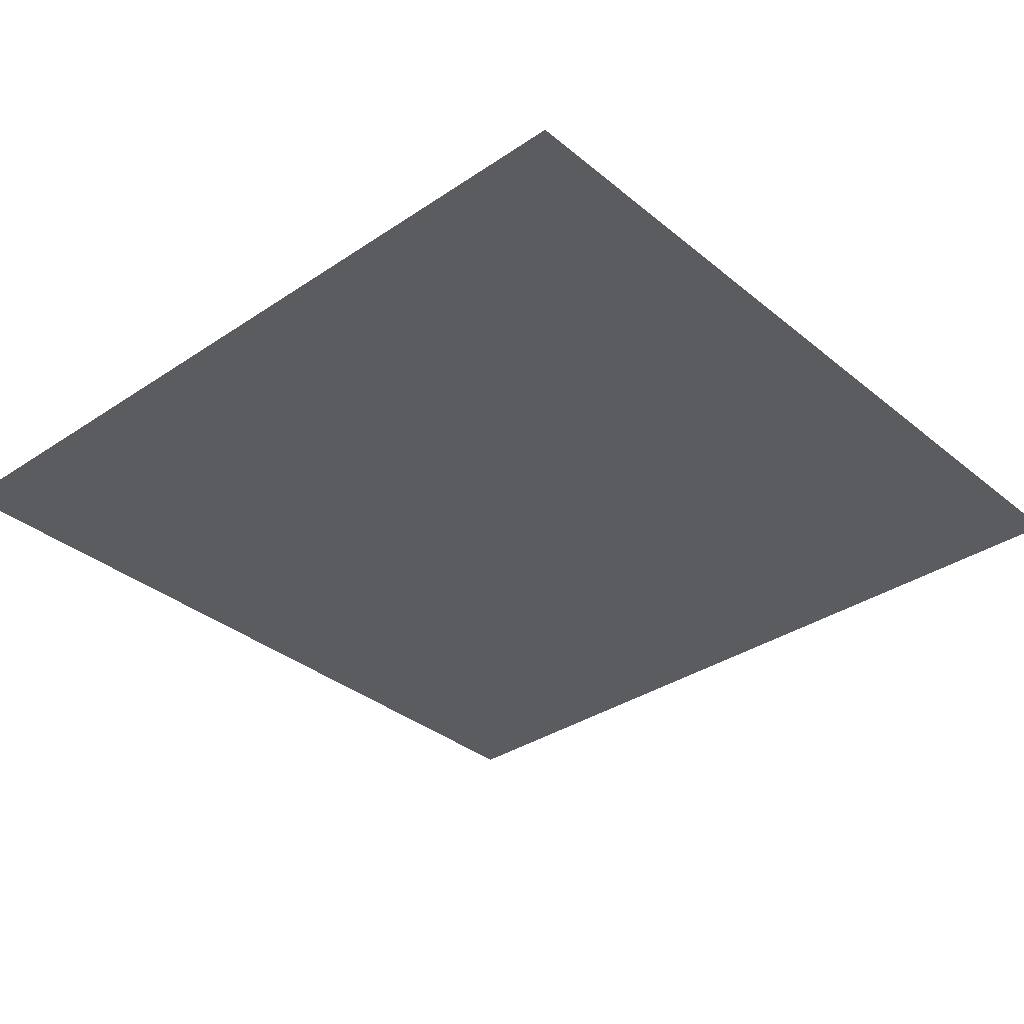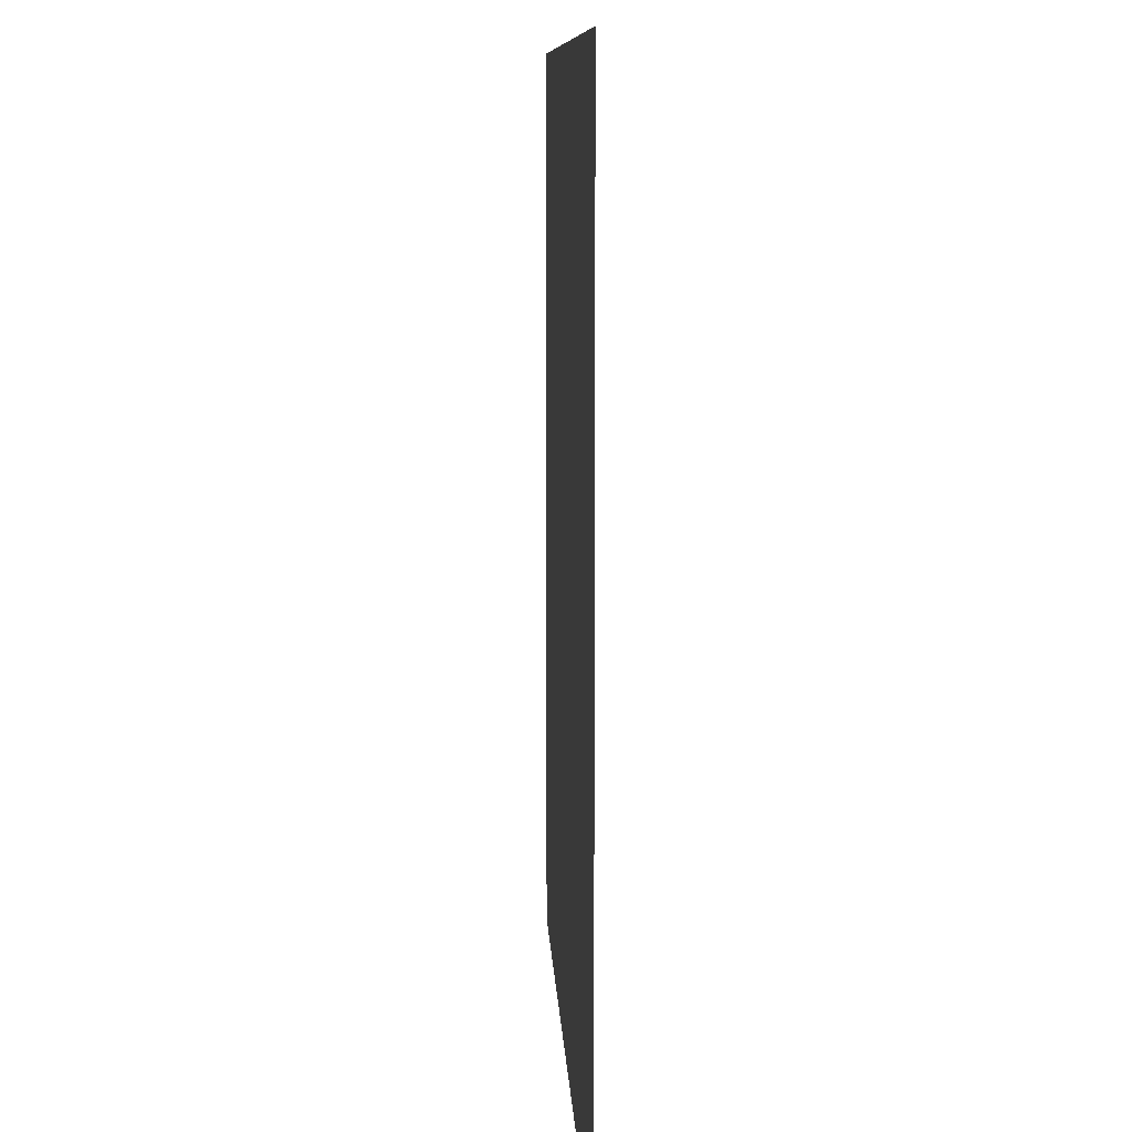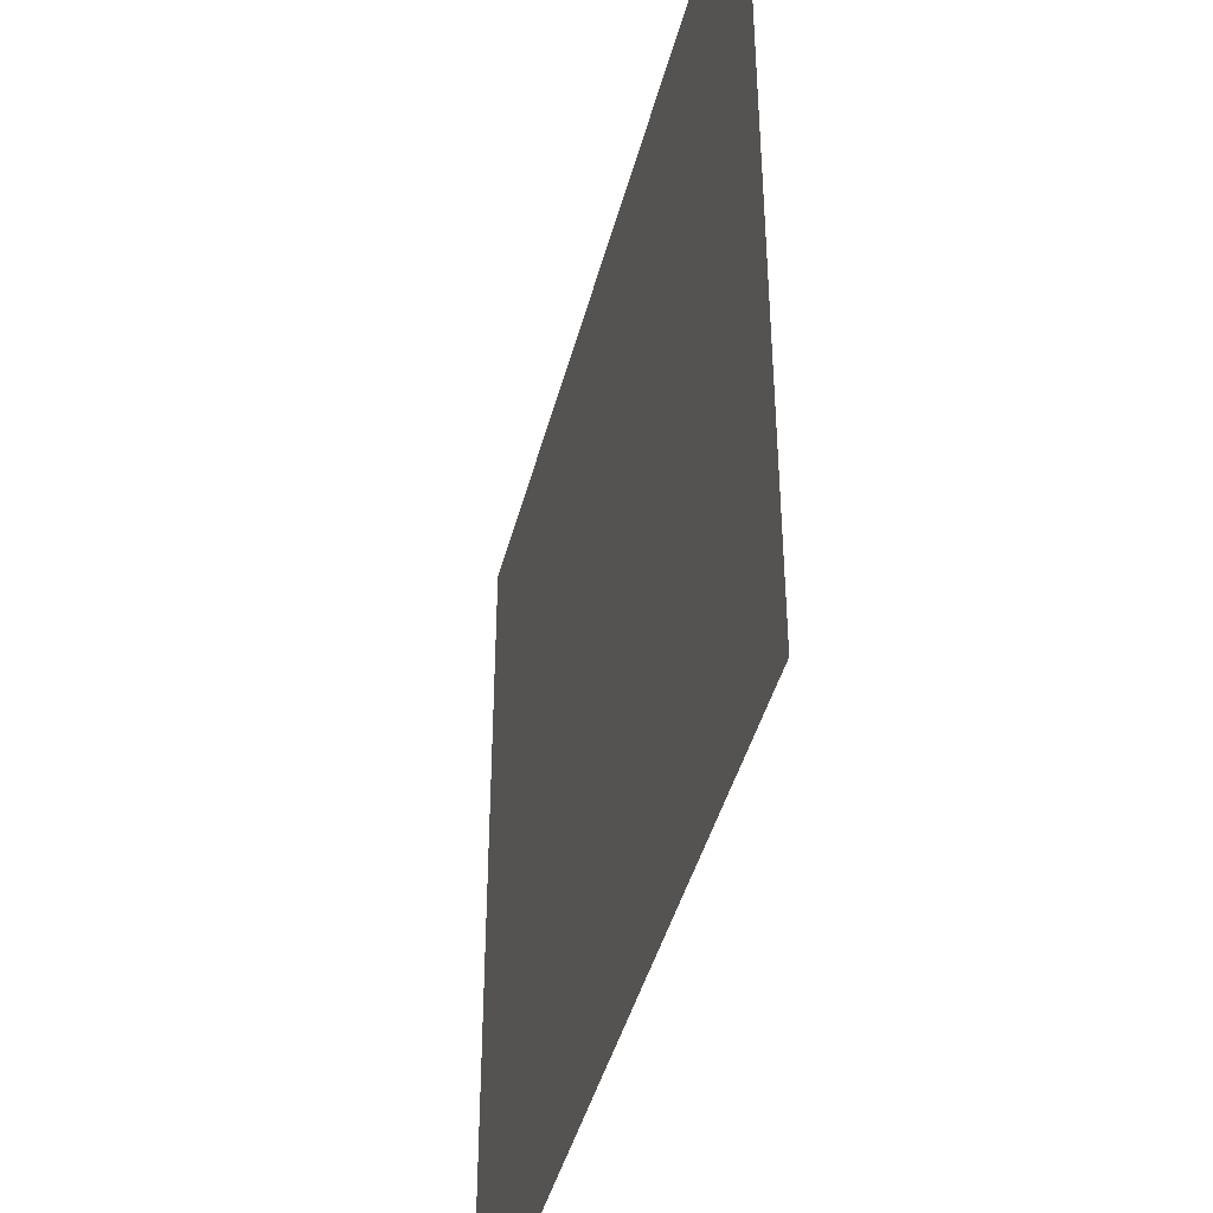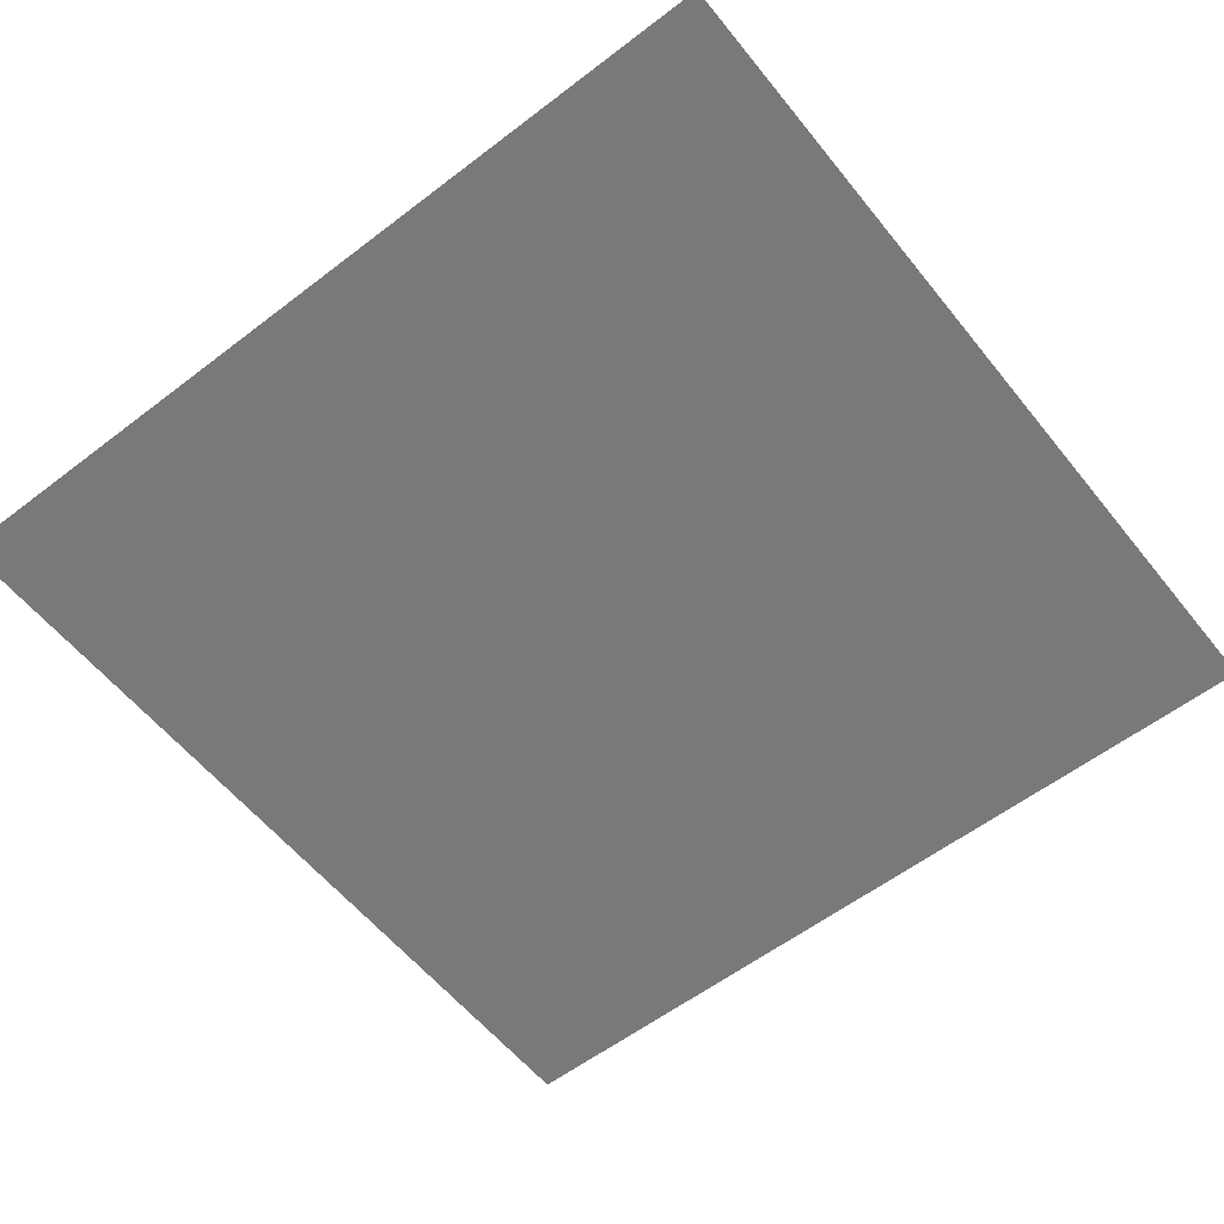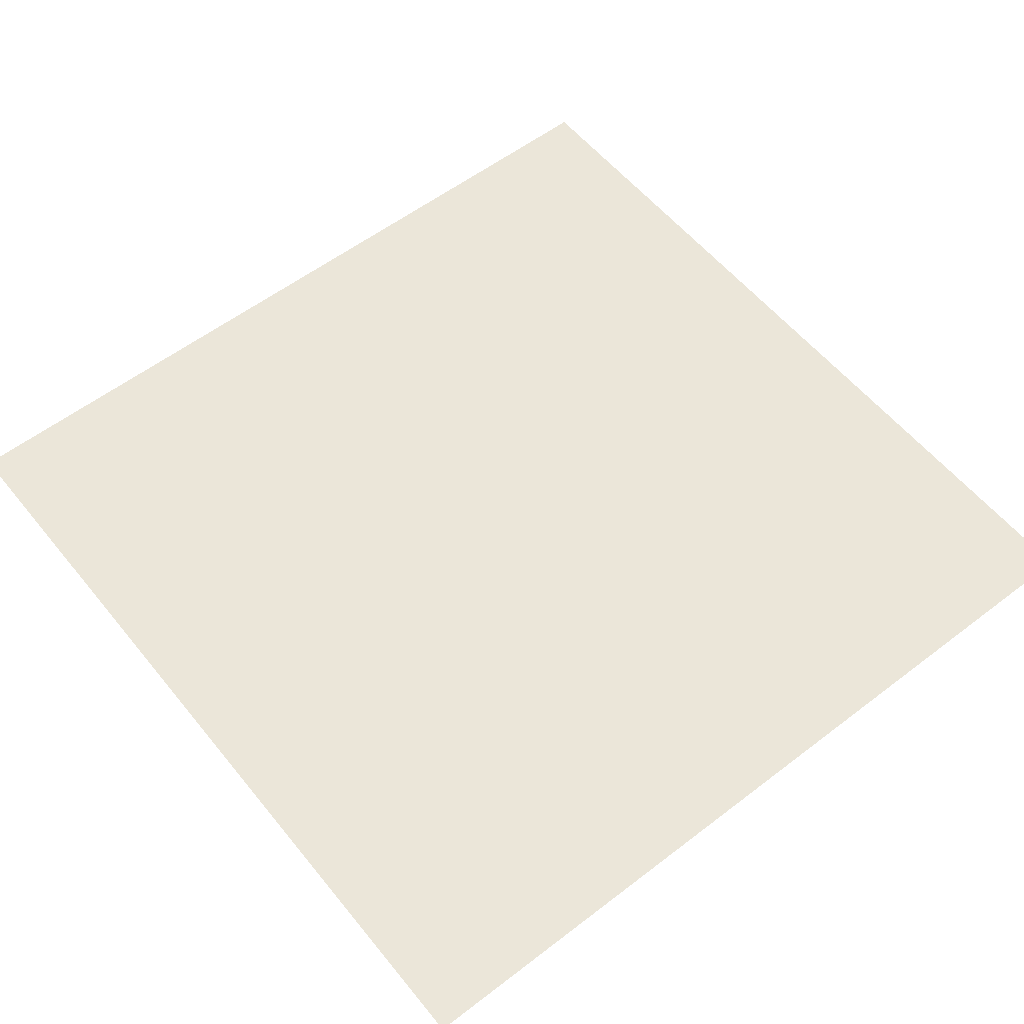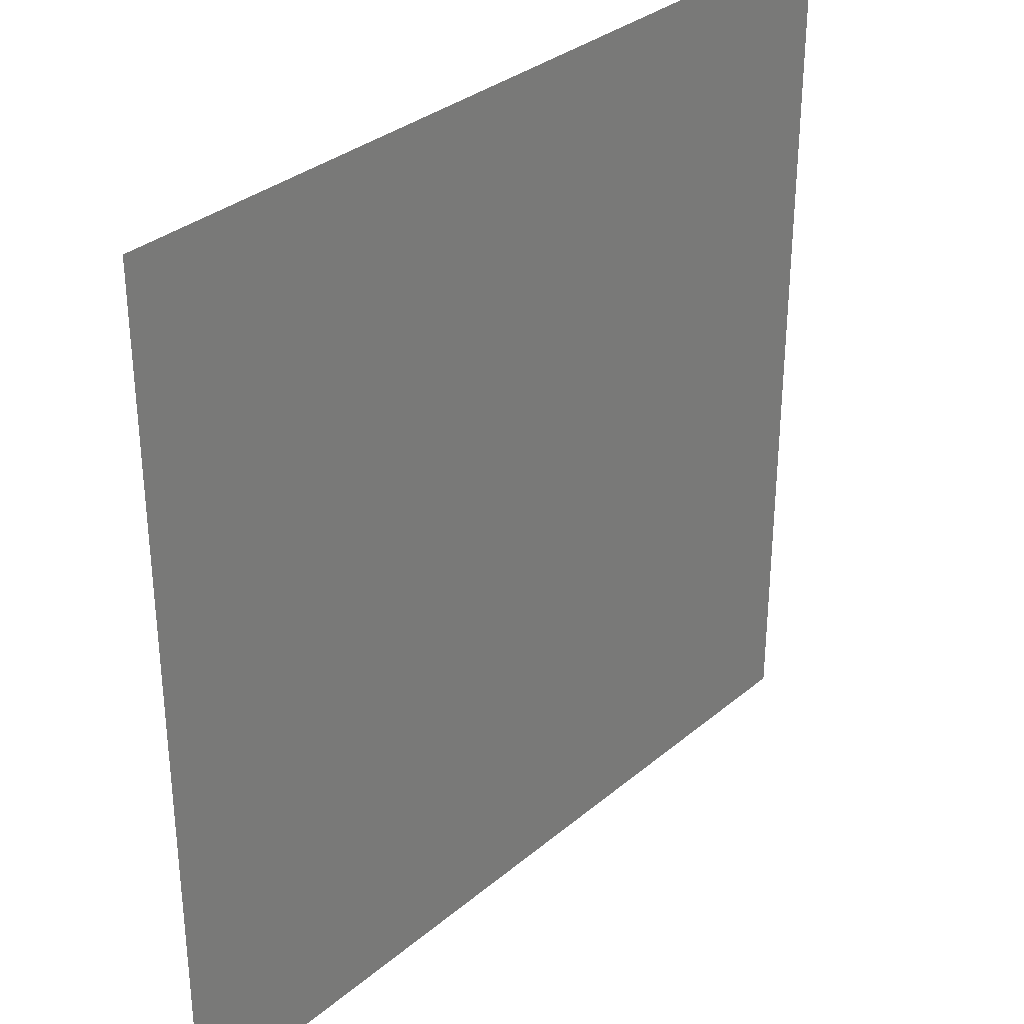
<metadata>
{"format":"obj","ext":"obj","renderer":"f3d","projection":"perspective","resolution":1024,"background":"white","views":[{"elev":-34.3,"azim":-47.8,"up":"+Y"},{"elev":9.1,"azim":87.4,"up":"+Z"},{"elev":-43.1,"azim":75.7,"up":"+Z"},{"elev":-57.9,"azim":128.4,"up":"+Y"},{"elev":56.9,"azim":-38.6,"up":"+Y"},{"elev":32.7,"azim":131.0,"up":"+Z"}]}
</metadata>
<code>
o 立方体
v -12.4 0.08559 12.4
v -12.4 0.08559 -12.4
v 12.4 0.08559 12.4
v 12.4 0.08559 -12.4
f 4 2 1 3

</code>
